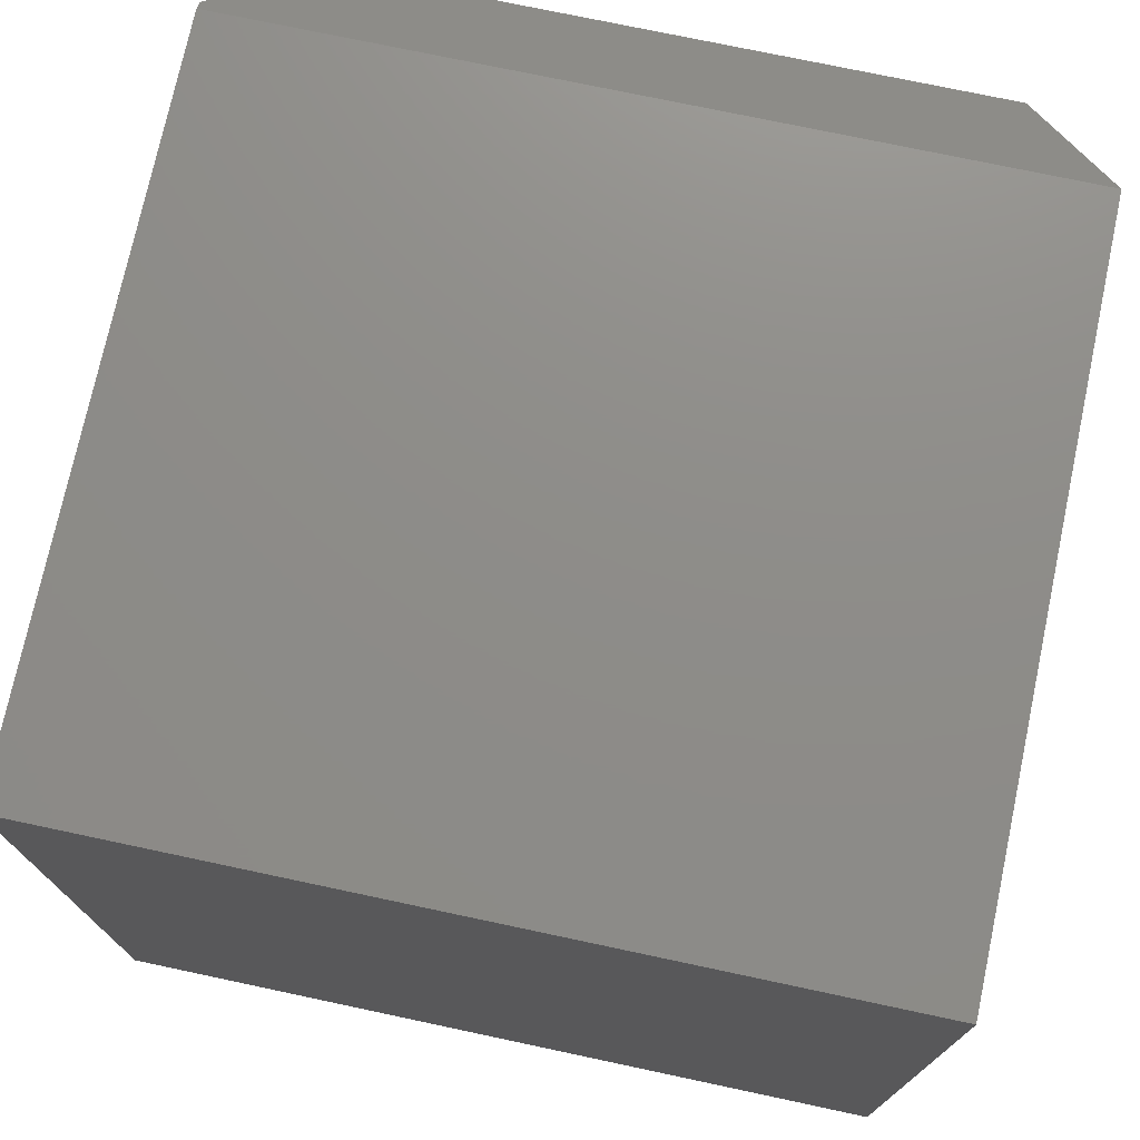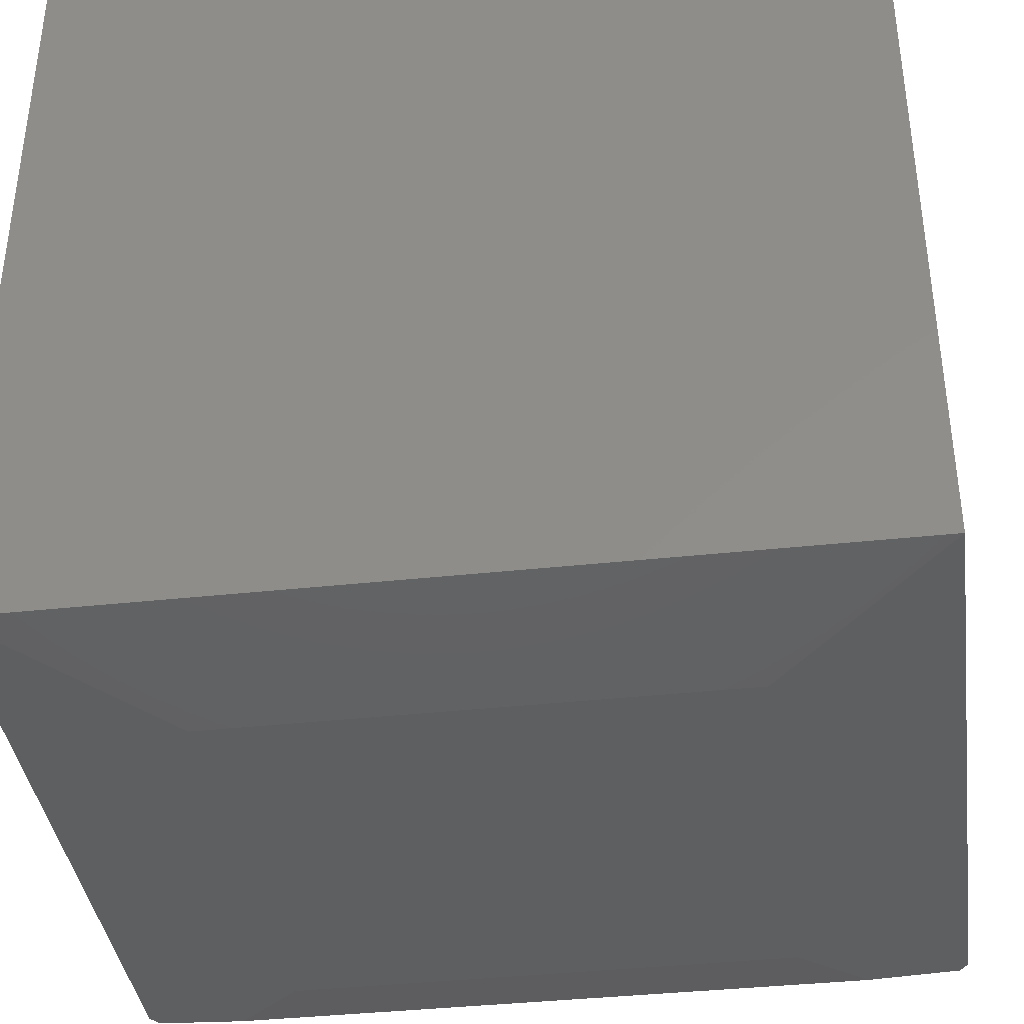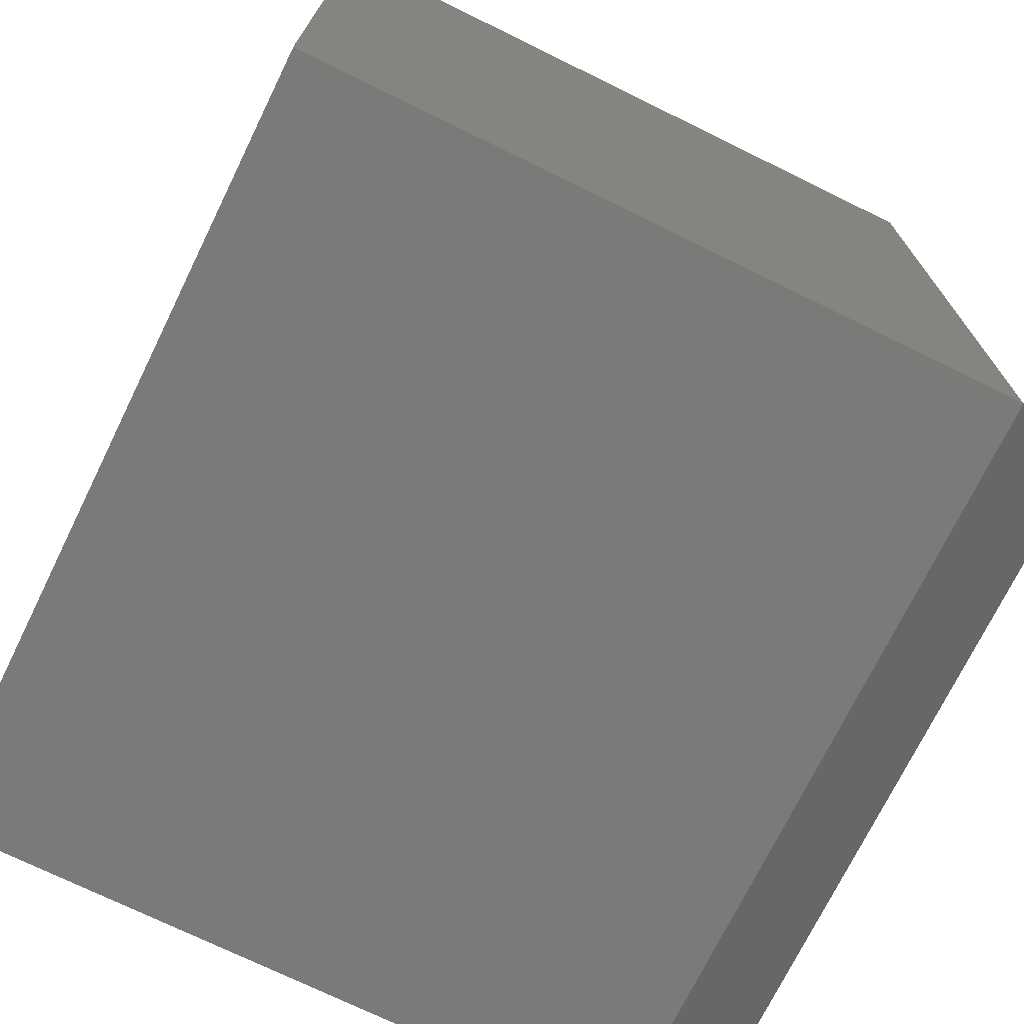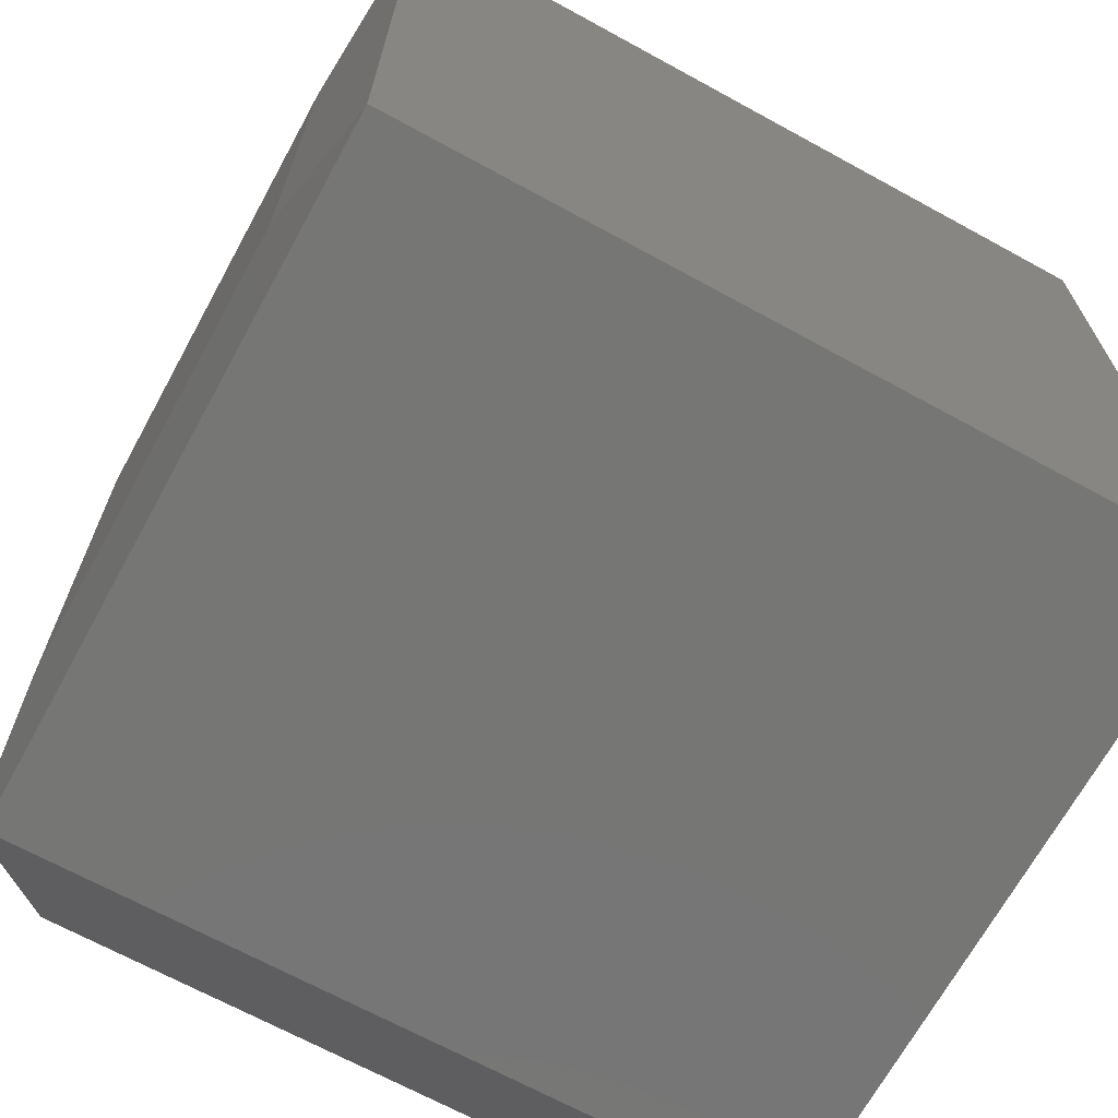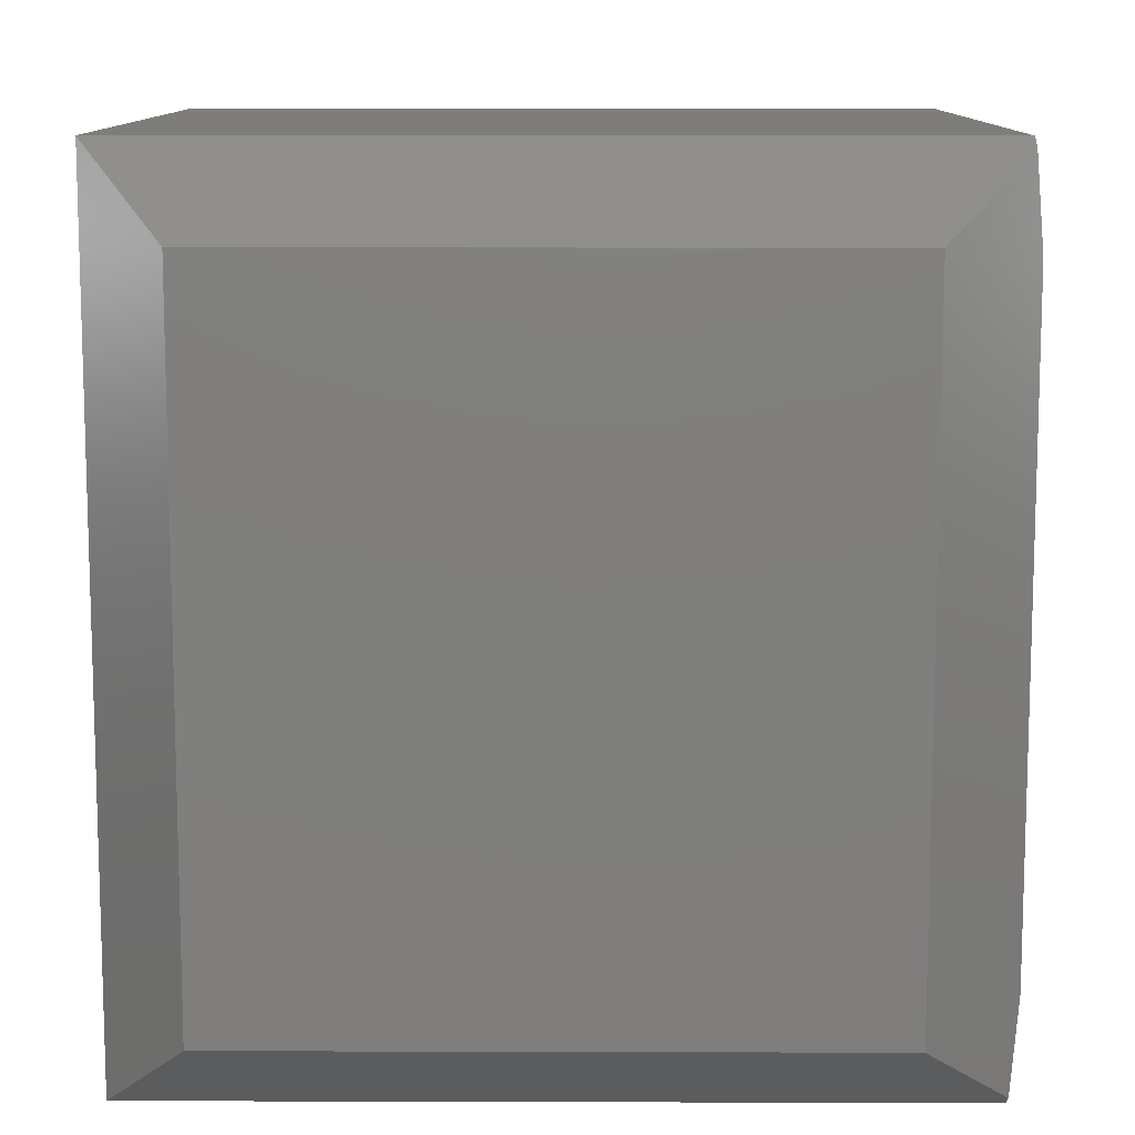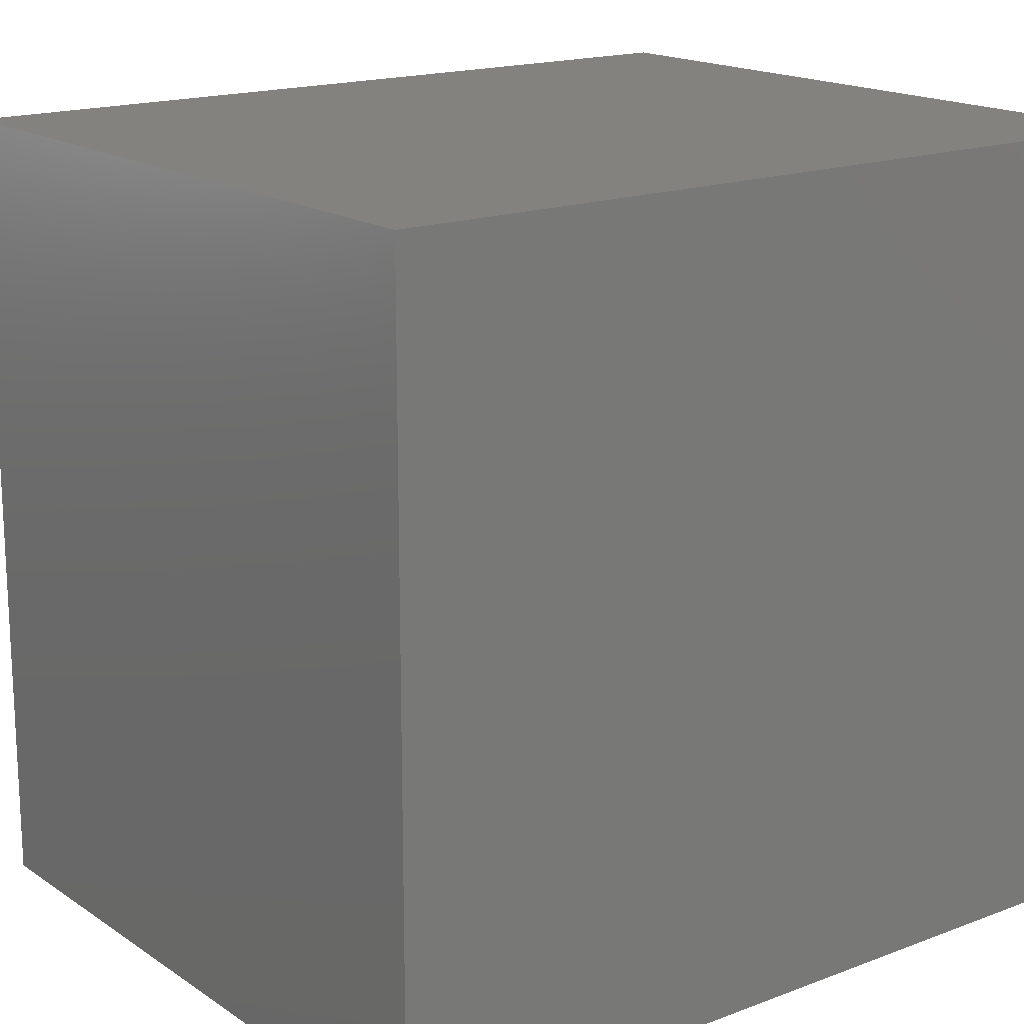
<metadata>
{"format":"stl","ext":"stl","renderer":"f3d","projection":"perspective","resolution":1024,"background":"white","views":[{"elev":74.5,"azim":-78.0,"up":"+Y"},{"elev":-38.7,"azim":-82.2,"up":"+Z"},{"elev":-72.8,"azim":-26.1,"up":"+Y"},{"elev":-68.4,"azim":-118.7,"up":"+Y"},{"elev":10.9,"azim":90.4,"up":"+Y"},{"elev":17.0,"azim":-127.3,"up":"+Z"}]}
</metadata>
<code>
# stl→obj: 20 verts, 36 faces
v 0.2892 -0.3827 0.01483
v 0.3734 -0.3125 0.09375
v 0.2796 -0.3906 0.01562
v 0.3734 -0.3125 0.6719
v 0.2796 -0.3906 0.75
v 0.2892 0.3827 0.01483
v 0.2796 0.3906 0.01562
v 0.3734 0.3125 0.09375
v 0.2796 0.3906 0.75
v 0.3734 0.3125 0.6719
v 0.2801 0.2973 0.006297
v 0.2171 0.2344 0
v -0.2188 0.2344 0
v -0.375 0.3906 0.01562
v 0.2801 -0.2973 0.006297
v 0.2171 -0.2344 0
v -0.375 -0.3906 0.01562
v -0.2188 -0.2344 0
v -0.375 0.3906 0.75
v -0.375 -0.3906 0.75
f 1 2 3
f 3 2 4
f 3 4 5
f 6 7 8
f 8 7 9
f 8 9 10
f 7 6 11
f 7 11 12
f 7 12 13
f 7 13 14
f 15 16 11
f 11 16 12
f 3 17 18
f 3 18 16
f 3 16 15
f 3 15 1
f 4 2 10
f 10 2 8
f 11 6 8
f 1 15 2
f 2 15 11
f 2 11 8
f 7 14 9
f 9 14 19
f 17 3 20
f 20 3 5
f 20 5 19
f 19 5 9
f 9 5 10
f 10 5 4
f 18 13 16
f 16 13 12
f 19 14 20
f 20 14 17
f 14 13 17
f 17 13 18

</code>
